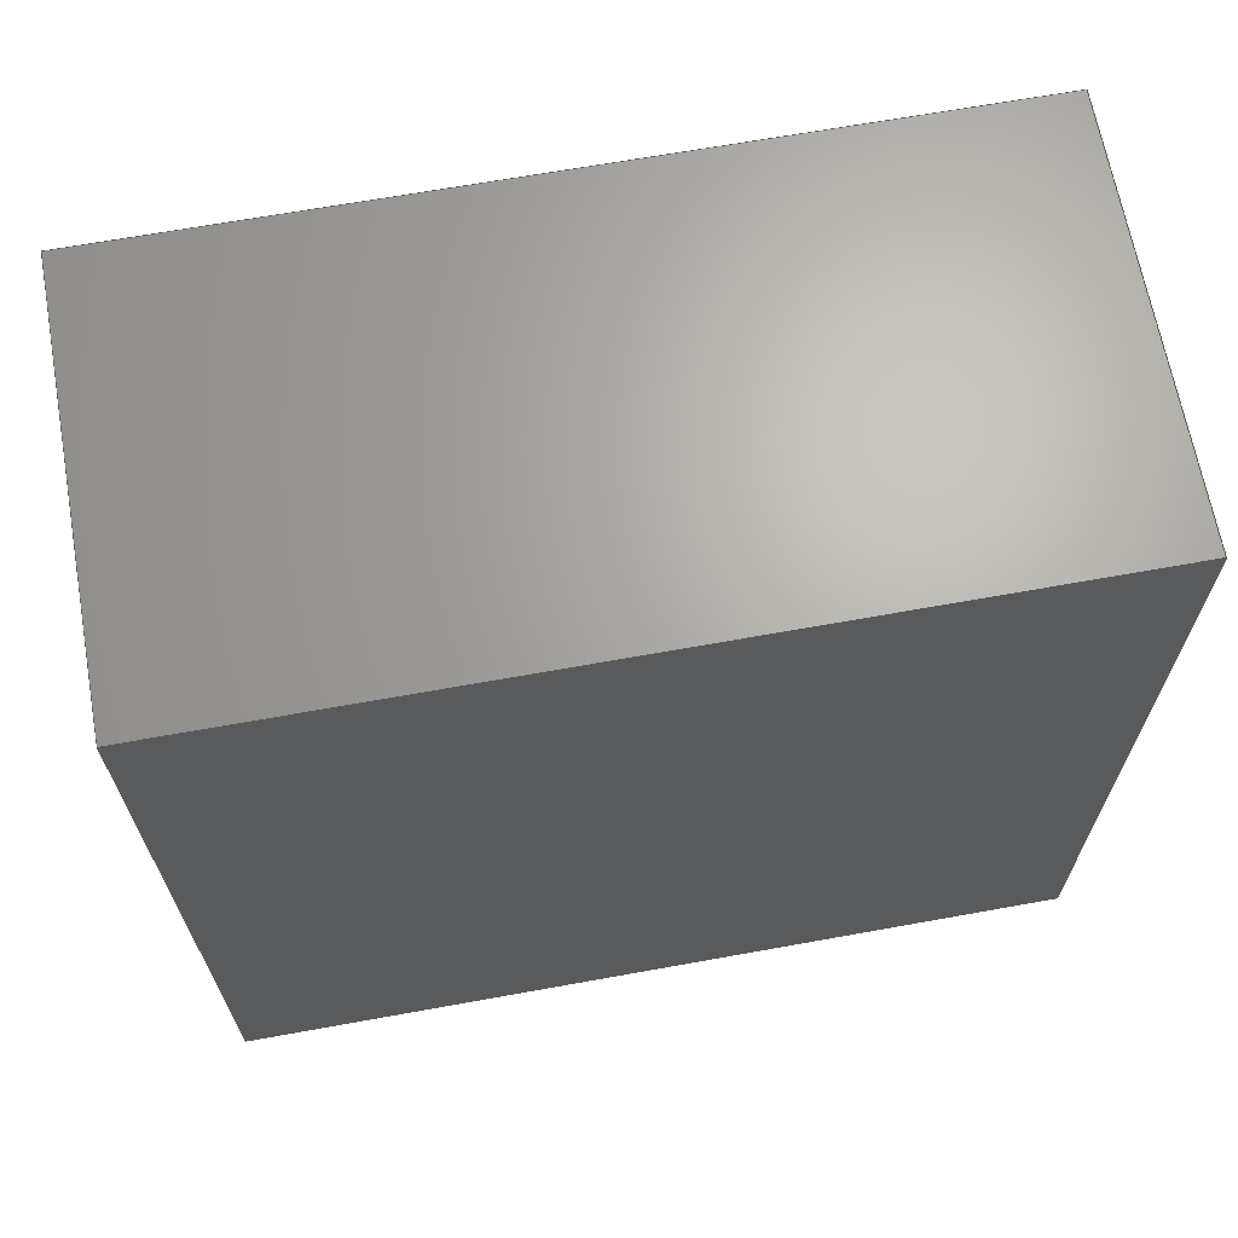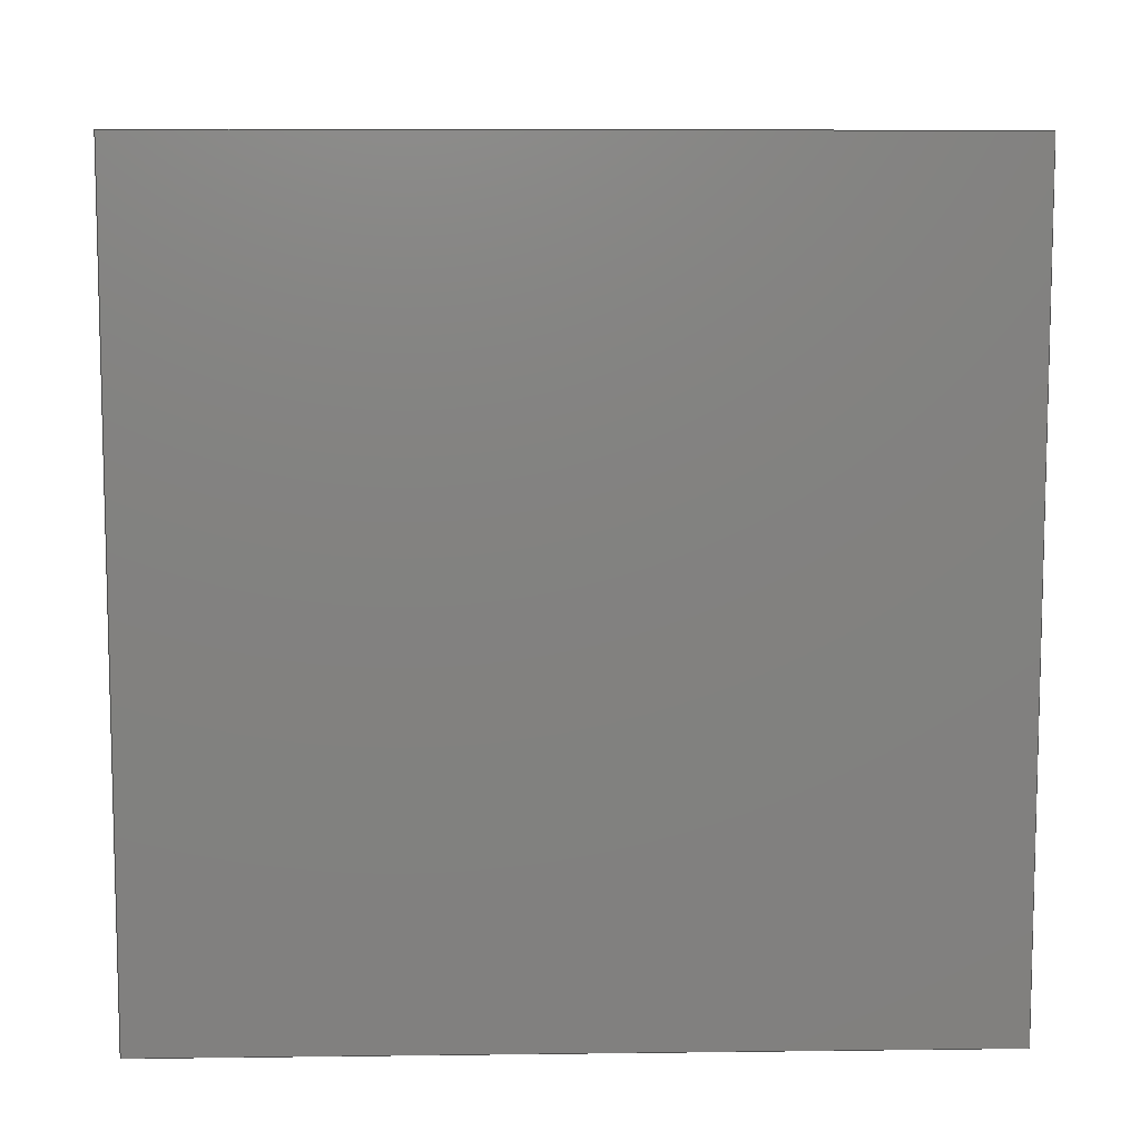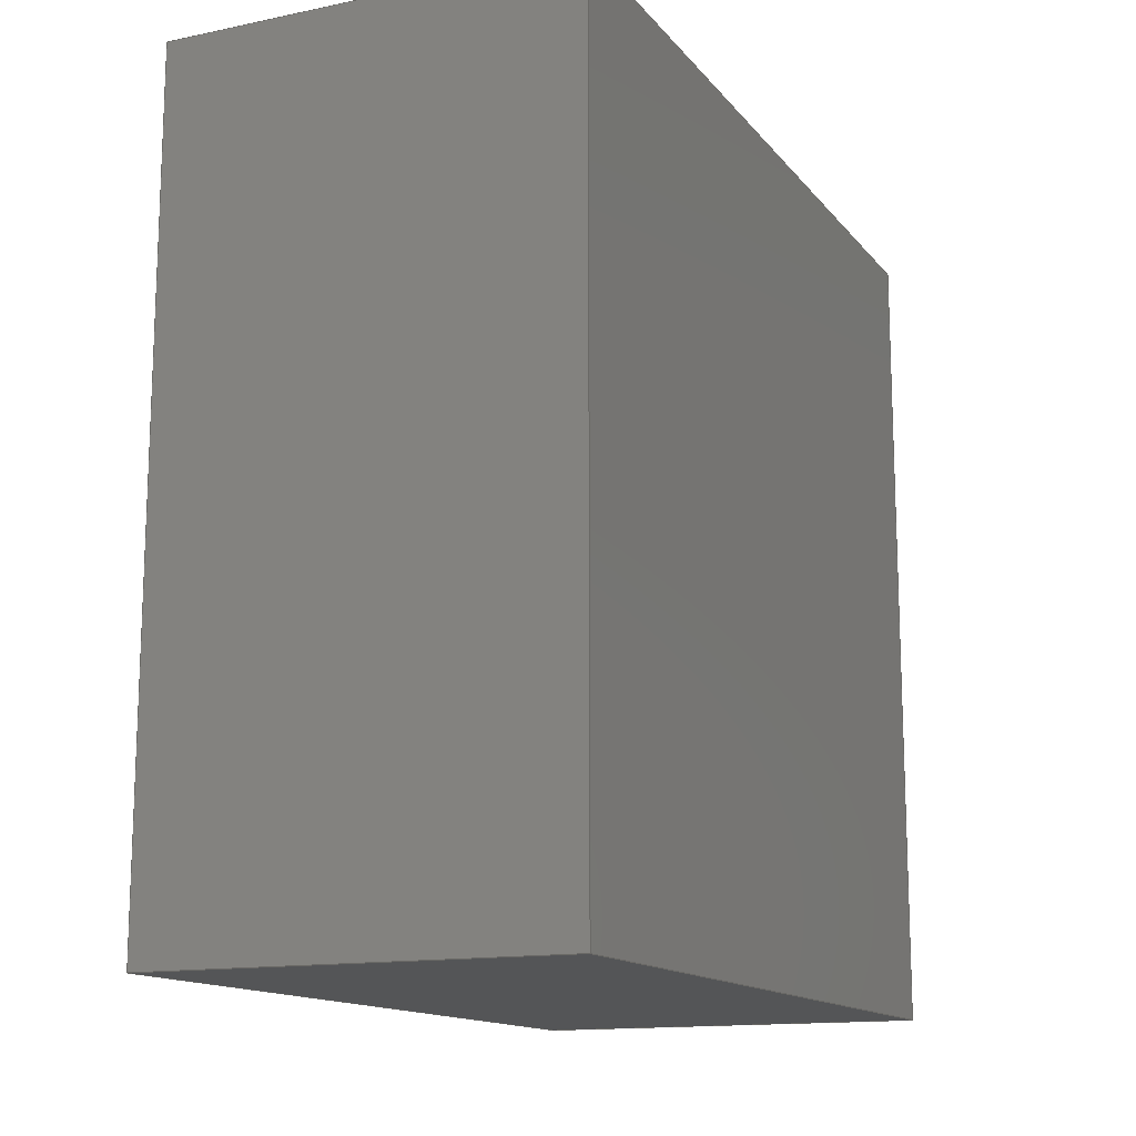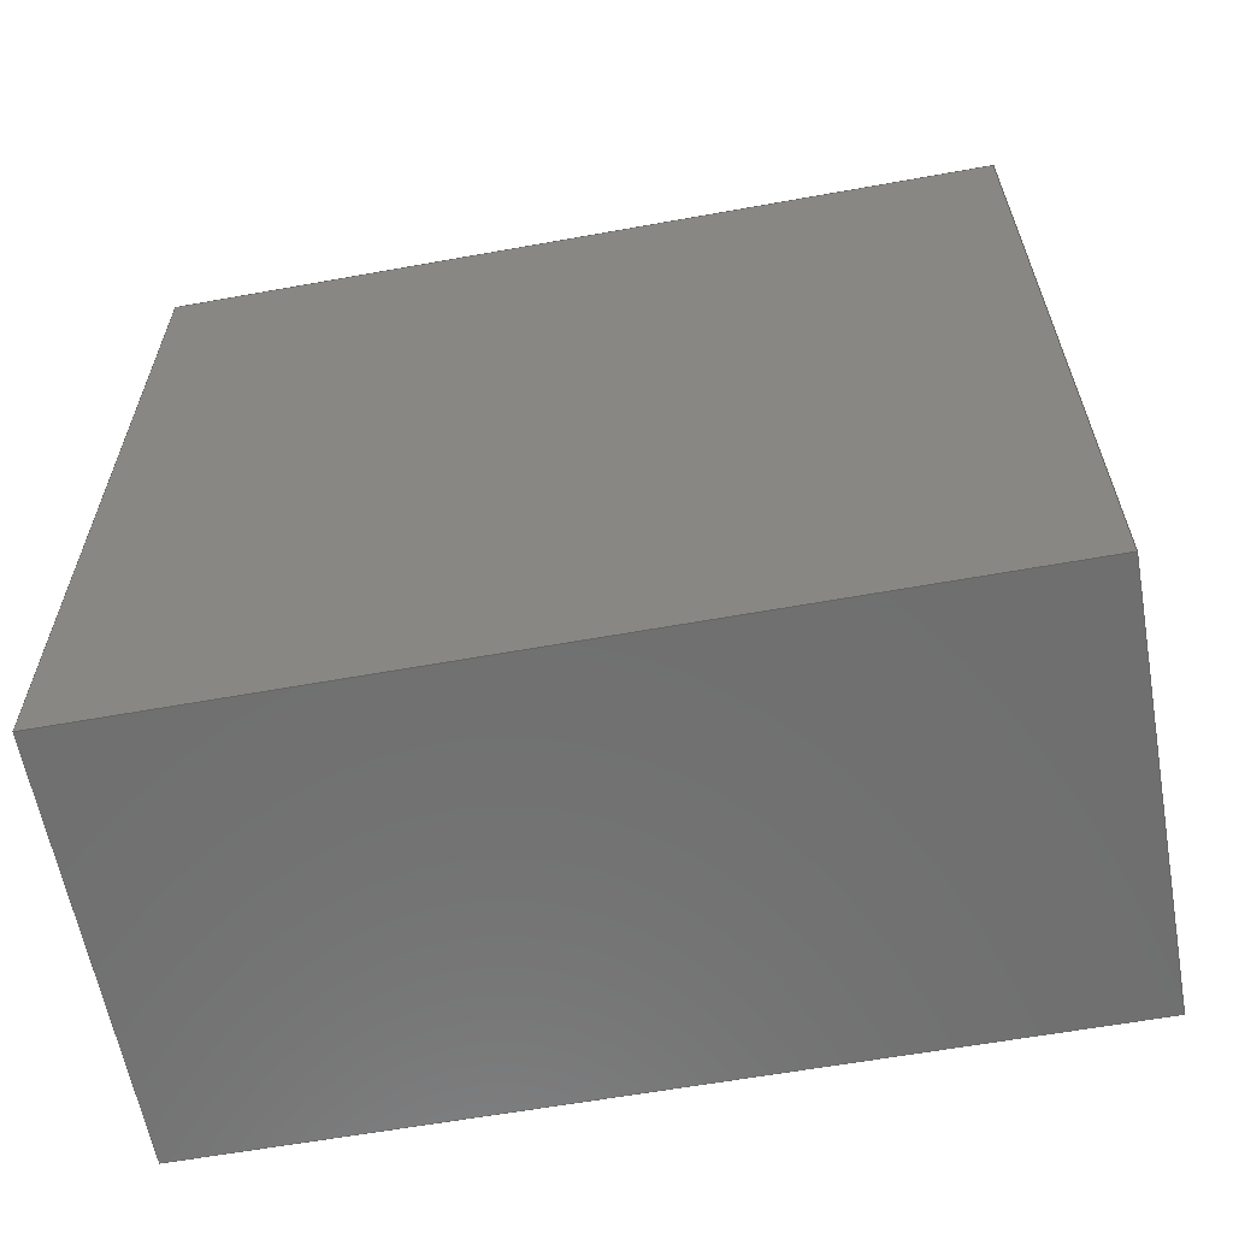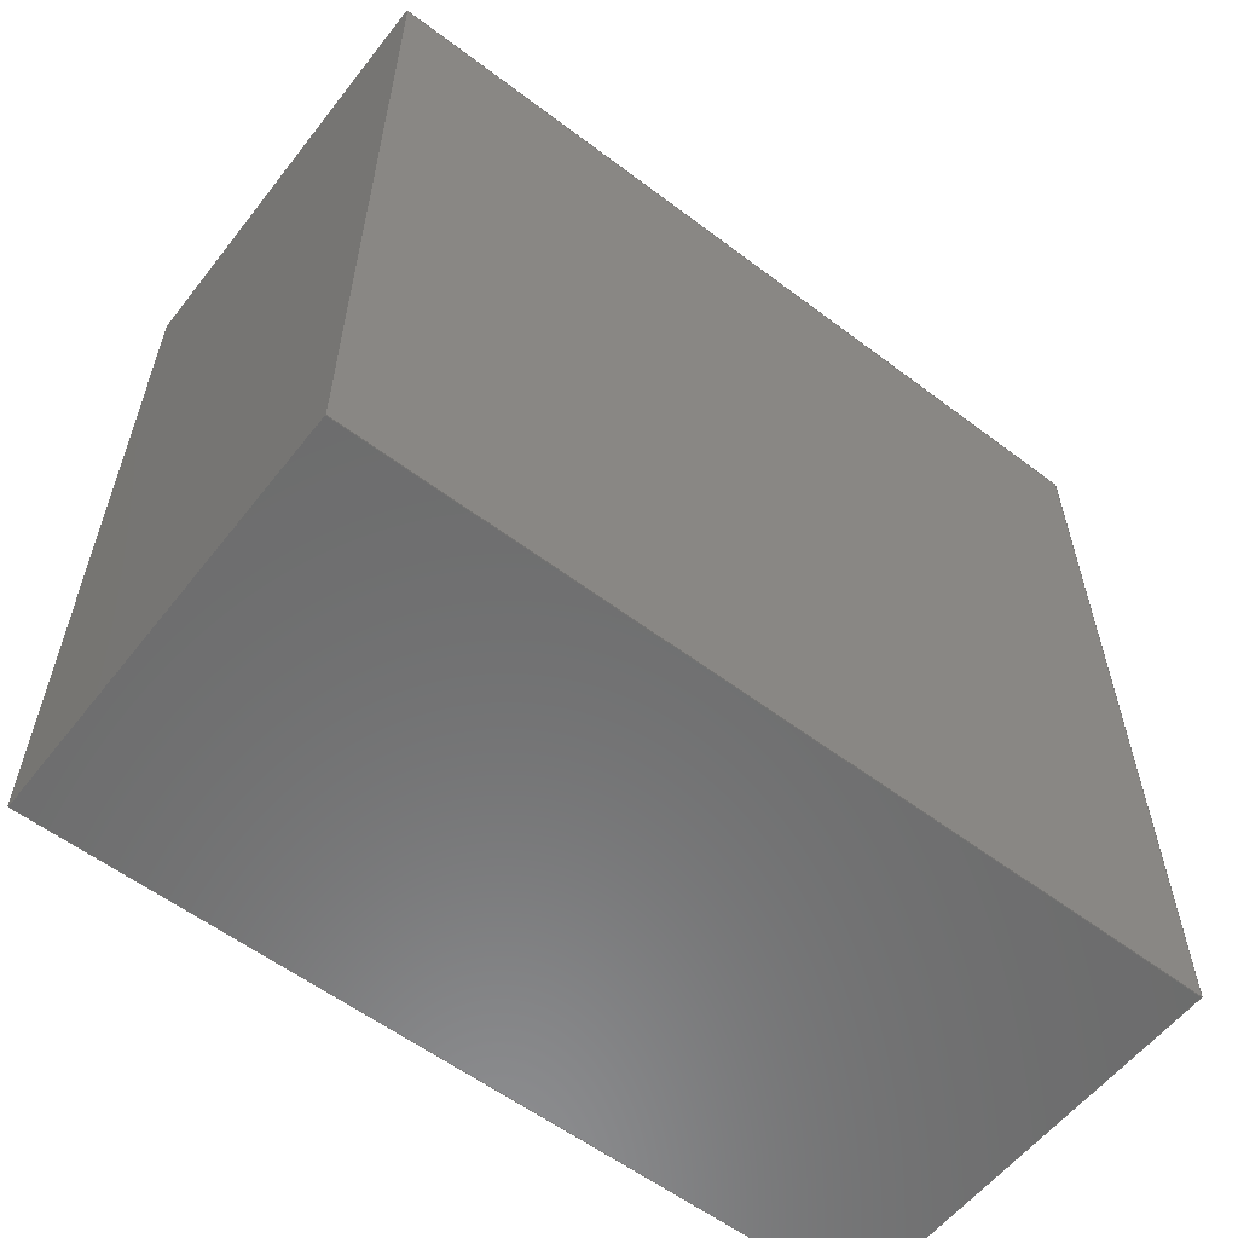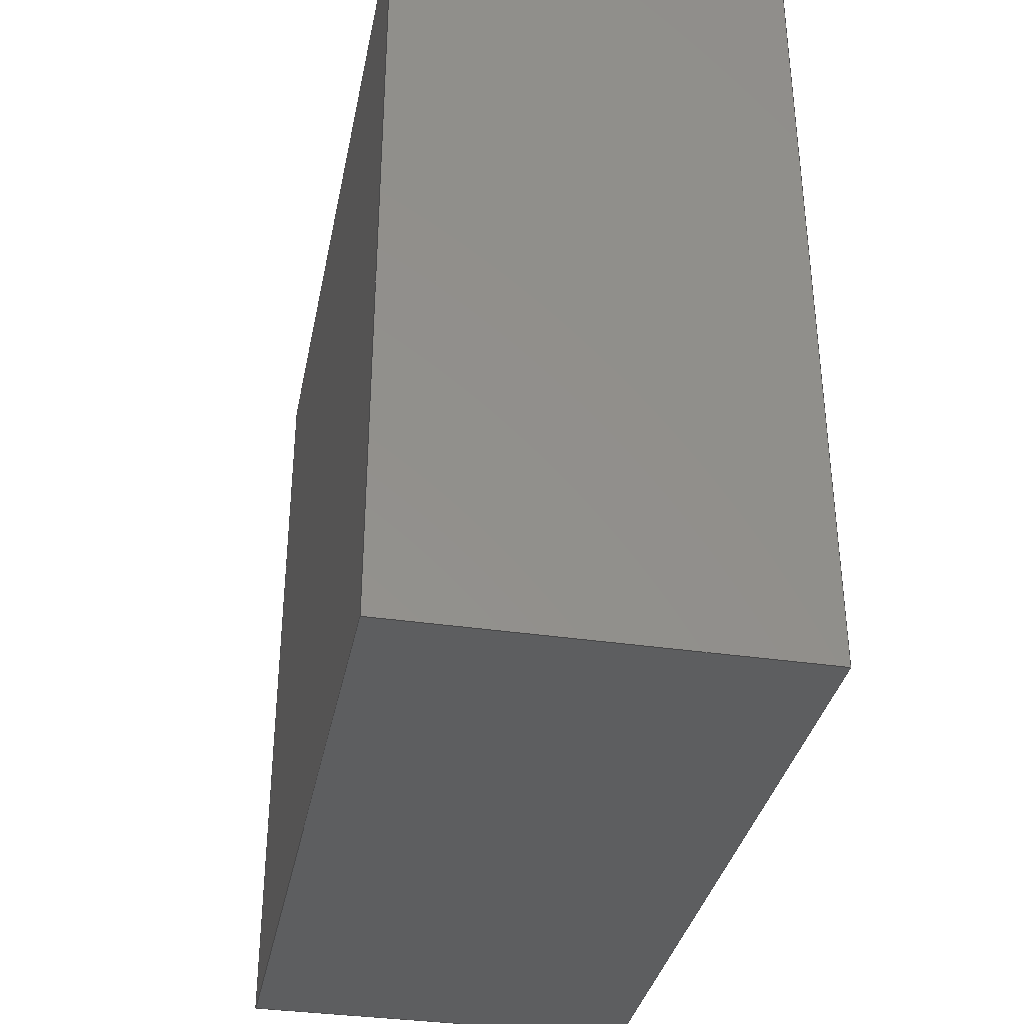
<metadata>
{"format":"step","ext":"stp","renderer":"f3d","projection":"perspective","resolution":1024,"background":"white","views":[{"elev":66.7,"azim":-100.3,"up":"+Y"},{"elev":8.5,"azim":88.1,"up":"+Y"},{"elev":-14.1,"azim":-155.5,"up":"+Z"},{"elev":-61.4,"azim":-79.6,"up":"+Y"},{"elev":-58.4,"azim":52.1,"up":"+Y"},{"elev":-34.9,"azim":168.8,"up":"+Y"}]}
</metadata>
<code>
ISO-10303-21;
DATA;
#1=MECHANICAL_DESIGN_GEOMETRIC_PRESENTATION_REPRESENTATION(' ',(#7),#6);
#2=PRODUCT_DEFINITION_CONTEXT('',#8,'design');
#3=APPLICATION_PROTOCOL_DEFINITION('INTERNATIONAL STANDARD','automotive_design',1994,#8);
#4=PRODUCT_CATEGORY_RELATIONSHIP('NONE','NONE',#9,#10);
#5=SHAPE_DEFINITION_REPRESENTATION(#11,#12);
#6= (GEOMETRIC_REPRESENTATION_CONTEXT(3)GLOBAL_UNCERTAINTY_ASSIGNED_CONTEXT((#13))GLOBAL_UNIT_ASSIGNED_CONTEXT((#14,#15,#16))REPRESENTATION_CONTEXT('NONE','WORKSPACE'));
#7=STYLED_ITEM('',(#17),#18);
#8=APPLICATION_CONTEXT(' ');
#9=PRODUCT_CATEGORY('part','NONE');
#10=PRODUCT_RELATED_PRODUCT_CATEGORY('detail',' ',(#19));
#11=PRODUCT_DEFINITION_SHAPE('NONE','NONE',#20);
#12=ADVANCED_BREP_SHAPE_REPRESENTATION('Phantom|Phantom',(#18,#21),#6);
#13=UNCERTAINTY_MEASURE_WITH_UNIT(LENGTH_MEASURE(1e-06),#14,'','');
#14= (CONVERSION_BASED_UNIT('MILLIMETRE',#22)LENGTH_UNIT()NAMED_UNIT(#23));
#15= (NAMED_UNIT(#24)PLANE_ANGLE_UNIT()SI_UNIT($,.RADIAN.));
#16= (NAMED_UNIT(#24)SOLID_ANGLE_UNIT()SI_UNIT($,.STERADIAN.));
#17=PRESENTATION_STYLE_ASSIGNMENT((#25));
#18=MANIFOLD_SOLID_BREP('Phantom|Phantom',#26);
#19=PRODUCT('Phantom|Phantom','','PART--DESC',(#27));
#20=PRODUCT_DEFINITION('','NONE',#28,#2);
#21=AXIS2_PLACEMENT_3D('',#29,#30,#31);
#22=LENGTH_MEASURE_WITH_UNIT(LENGTH_MEASURE(1),#32);
#23=DIMENSIONAL_EXPONENTS(1,0,0,0,0,0,0);
#24=DIMENSIONAL_EXPONENTS(0,0,0,0,0,0,0);
#25=SURFACE_STYLE_USAGE(.BOTH.,#33);
#26=CLOSED_SHELL('',(#34,#35,#36,#37,#38,#39));
#27=PRODUCT_CONTEXT('',#8,'mechanical');
#28=PRODUCT_DEFINITION_FORMATION_WITH_SPECIFIED_SOURCE(' ','NONE',#19,.NOT_KNOWN.);
#29=CARTESIAN_POINT('',(0,0,0));
#30=DIRECTION('',(0,0,1));
#31=DIRECTION('',(1,0,0));
#32= (NAMED_UNIT(#23)LENGTH_UNIT()SI_UNIT(.MILLI.,.METRE.));
#33=SURFACE_SIDE_STYLE('',(#40));
#34=ADVANCED_FACE('',(#41),#42,.T.);
#35=ADVANCED_FACE('',(#43),#44,.F.);
#36=ADVANCED_FACE('',(#45),#46,.F.);
#37=ADVANCED_FACE('',(#47),#48,.F.);
#38=ADVANCED_FACE('',(#49),#50,.F.);
#39=ADVANCED_FACE('',(#51),#52,.F.);
#40=SURFACE_STYLE_FILL_AREA(#53);
#41=FACE_OUTER_BOUND('',#54,.T.);
#42=PLANE('',#55);
#43=FACE_OUTER_BOUND('',#56,.T.);
#44=PLANE('',#57);
#45=FACE_OUTER_BOUND('',#58,.T.);
#46=PLANE('',#59);
#47=FACE_OUTER_BOUND('',#60,.T.);
#48=PLANE('',#61);
#49=FACE_OUTER_BOUND('',#62,.T.);
#50=PLANE('',#63);
#51=FACE_OUTER_BOUND('',#64,.T.);
#52=PLANE('',#65);
#53=FILL_AREA_STYLE('',(#66));
#54=EDGE_LOOP('',(#67,#68,#69,#70));
#55=AXIS2_PLACEMENT_3D('',#71,#72,#73);
#56=EDGE_LOOP('',(#74,#75,#76,#77));
#57=AXIS2_PLACEMENT_3D('',#78,#79,#80);
#58=EDGE_LOOP('',(#81,#82,#83,#84));
#59=AXIS2_PLACEMENT_3D('',#85,#86,#87);
#60=EDGE_LOOP('',(#88,#89,#90,#91));
#61=AXIS2_PLACEMENT_3D('',#92,#93,#94);
#62=EDGE_LOOP('',(#95,#96,#97,#98));
#63=AXIS2_PLACEMENT_3D('',#99,#100,#101);
#64=EDGE_LOOP('',(#102,#103,#104,#105));
#65=AXIS2_PLACEMENT_3D('',#106,#107,#108);
#66=FILL_AREA_STYLE_COLOUR('',#109);
#67=ORIENTED_EDGE('',*,*,#110,.T.);
#68=ORIENTED_EDGE('',*,*,#111,.T.);
#69=ORIENTED_EDGE('',*,*,#112,.T.);
#70=ORIENTED_EDGE('',*,*,#113,.T.);
#71=CARTESIAN_POINT('',(-145,0,250));
#72=DIRECTION('',(0,0,1));
#73=DIRECTION('',(1,0,0));
#74=ORIENTED_EDGE('',*,*,#114,.T.);
#75=ORIENTED_EDGE('',*,*,#115,.T.);
#76=ORIENTED_EDGE('',*,*,#116,.T.);
#77=ORIENTED_EDGE('',*,*,#117,.T.);
#78=CARTESIAN_POINT('',(-145,0,-250));
#79=DIRECTION('',(0,0,1));
#80=DIRECTION('',(1,0,0));
#81=ORIENTED_EDGE('',*,*,#118,.T.);
#82=ORIENTED_EDGE('',*,*,#115,.F.);
#83=ORIENTED_EDGE('',*,*,#119,.F.);
#84=ORIENTED_EDGE('',*,*,#113,.F.);
#85=CARTESIAN_POINT('',(-145,-250,0));
#86=DIRECTION('',(0,1,0));
#87=DIRECTION('',(0,0,1));
#88=ORIENTED_EDGE('',*,*,#120,.T.);
#89=ORIENTED_EDGE('',*,*,#116,.F.);
#90=ORIENTED_EDGE('',*,*,#118,.F.);
#91=ORIENTED_EDGE('',*,*,#112,.F.);
#92=CARTESIAN_POINT('',(-270,0,0));
#93=DIRECTION('',(1,0,0));
#94=DIRECTION('',(0,0,-1));
#95=ORIENTED_EDGE('',*,*,#121,.T.);
#96=ORIENTED_EDGE('',*,*,#117,.F.);
#97=ORIENTED_EDGE('',*,*,#120,.F.);
#98=ORIENTED_EDGE('',*,*,#111,.F.);
#99=CARTESIAN_POINT('',(-145,250,0));
#100=DIRECTION('',(0,-1,0));
#101=DIRECTION('',(0,0,-1));
#102=ORIENTED_EDGE('',*,*,#119,.T.);
#103=ORIENTED_EDGE('',*,*,#114,.F.);
#104=ORIENTED_EDGE('',*,*,#121,.F.);
#105=ORIENTED_EDGE('',*,*,#110,.F.);
#106=CARTESIAN_POINT('',(-20,0,0));
#107=DIRECTION('',(-1,0,0));
#108=DIRECTION('',(0,0,1));
#109=COLOUR_RGB('',0,1,1);
#110=EDGE_CURVE('',#122,#123,#124,.T.);
#111=EDGE_CURVE('',#123,#125,#126,.T.);
#112=EDGE_CURVE('',#125,#127,#128,.T.);
#113=EDGE_CURVE('',#127,#122,#129,.T.);
#114=EDGE_CURVE('',#130,#131,#132,.T.);
#115=EDGE_CURVE('',#131,#133,#134,.T.);
#116=EDGE_CURVE('',#133,#135,#136,.T.);
#117=EDGE_CURVE('',#135,#130,#137,.T.);
#118=EDGE_CURVE('',#127,#133,#138,.T.);
#119=EDGE_CURVE('',#122,#131,#139,.T.);
#120=EDGE_CURVE('',#125,#135,#140,.T.);
#121=EDGE_CURVE('',#123,#130,#141,.T.);
#122=VERTEX_POINT('',#142);
#123=VERTEX_POINT('',#143);
#124=LINE('',#144,#145);
#125=VERTEX_POINT('',#146);
#126=LINE('',#147,#148);
#127=VERTEX_POINT('',#149);
#128=LINE('',#150,#151);
#129=LINE('',#152,#153);
#130=VERTEX_POINT('',#154);
#131=VERTEX_POINT('',#155);
#132=LINE('',#156,#157);
#133=VERTEX_POINT('',#158);
#134=LINE('',#159,#160);
#135=VERTEX_POINT('',#161);
#136=LINE('',#162,#163);
#137=LINE('',#164,#165);
#138=LINE('',#166,#167);
#139=LINE('',#168,#169);
#140=LINE('',#170,#171);
#141=LINE('',#172,#173);
#142=CARTESIAN_POINT('',(-20,-250,250));
#143=CARTESIAN_POINT('',(-20,250,250));
#144=CARTESIAN_POINT('',(-20,0,250));
#145=VECTOR('',#174,1);
#146=CARTESIAN_POINT('',(-270,250,250));
#147=CARTESIAN_POINT('',(-145,250,250));
#148=VECTOR('',#175,1);
#149=CARTESIAN_POINT('',(-270,-250,250));
#150=CARTESIAN_POINT('',(-270,0,250));
#151=VECTOR('',#176,1);
#152=CARTESIAN_POINT('',(-145,-250,250));
#153=VECTOR('',#177,1);
#154=CARTESIAN_POINT('',(-20,250,-250));
#155=CARTESIAN_POINT('',(-20,-250,-250));
#156=CARTESIAN_POINT('',(-20,0,-250));
#157=VECTOR('',#178,1);
#158=CARTESIAN_POINT('',(-270,-250,-250));
#159=CARTESIAN_POINT('',(-145,-250,-250));
#160=VECTOR('',#179,1);
#161=CARTESIAN_POINT('',(-270,250,-250));
#162=CARTESIAN_POINT('',(-270,0,-250));
#163=VECTOR('',#180,1);
#164=CARTESIAN_POINT('',(-145,250,-250));
#165=VECTOR('',#181,1);
#166=CARTESIAN_POINT('',(-270,-250,0));
#167=VECTOR('',#182,1);
#168=CARTESIAN_POINT('',(-20,-250,0));
#169=VECTOR('',#183,1);
#170=CARTESIAN_POINT('',(-270,250,0));
#171=VECTOR('',#184,1);
#172=CARTESIAN_POINT('',(-20,250,0));
#173=VECTOR('',#185,1);
#174=DIRECTION('',(0,1,0));
#175=DIRECTION('',(-1,0,0));
#176=DIRECTION('',(0,-1,0));
#177=DIRECTION('',(1,0,0));
#178=DIRECTION('',(0,-1,0));
#179=DIRECTION('',(-1,0,0));
#180=DIRECTION('',(0,1,0));
#181=DIRECTION('',(1,0,0));
#182=DIRECTION('',(0,0,-1));
#183=DIRECTION('',(0,0,-1));
#184=DIRECTION('',(0,0,-1));
#185=DIRECTION('',(0,0,-1));
#186=PRESENTATION_LAYER_ASSIGNMENT('Phantom','Phantom',(#18));
ENDSEC;
END-ISO-10303-21;

</code>
